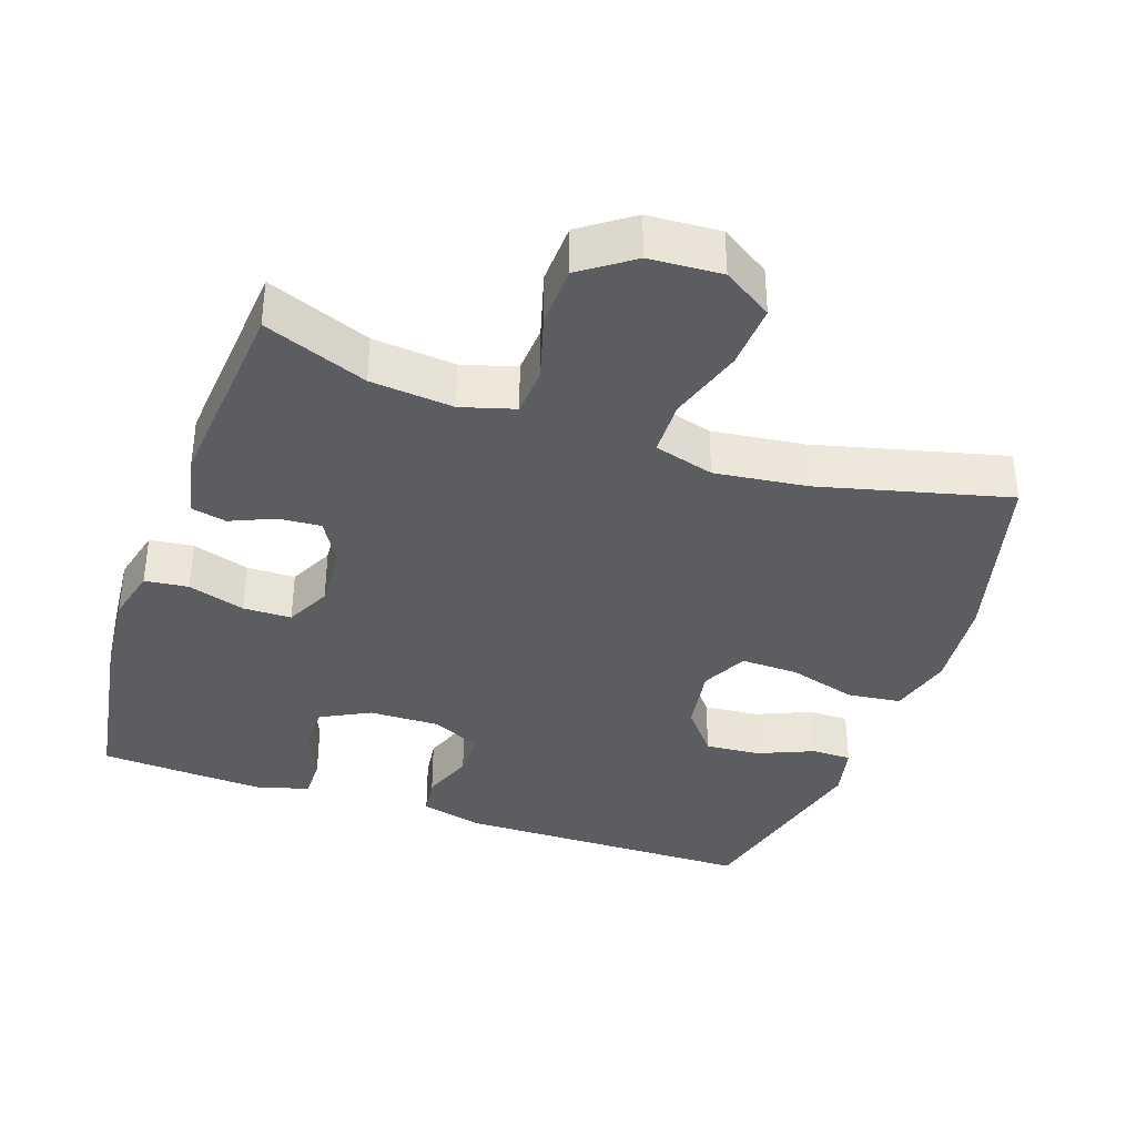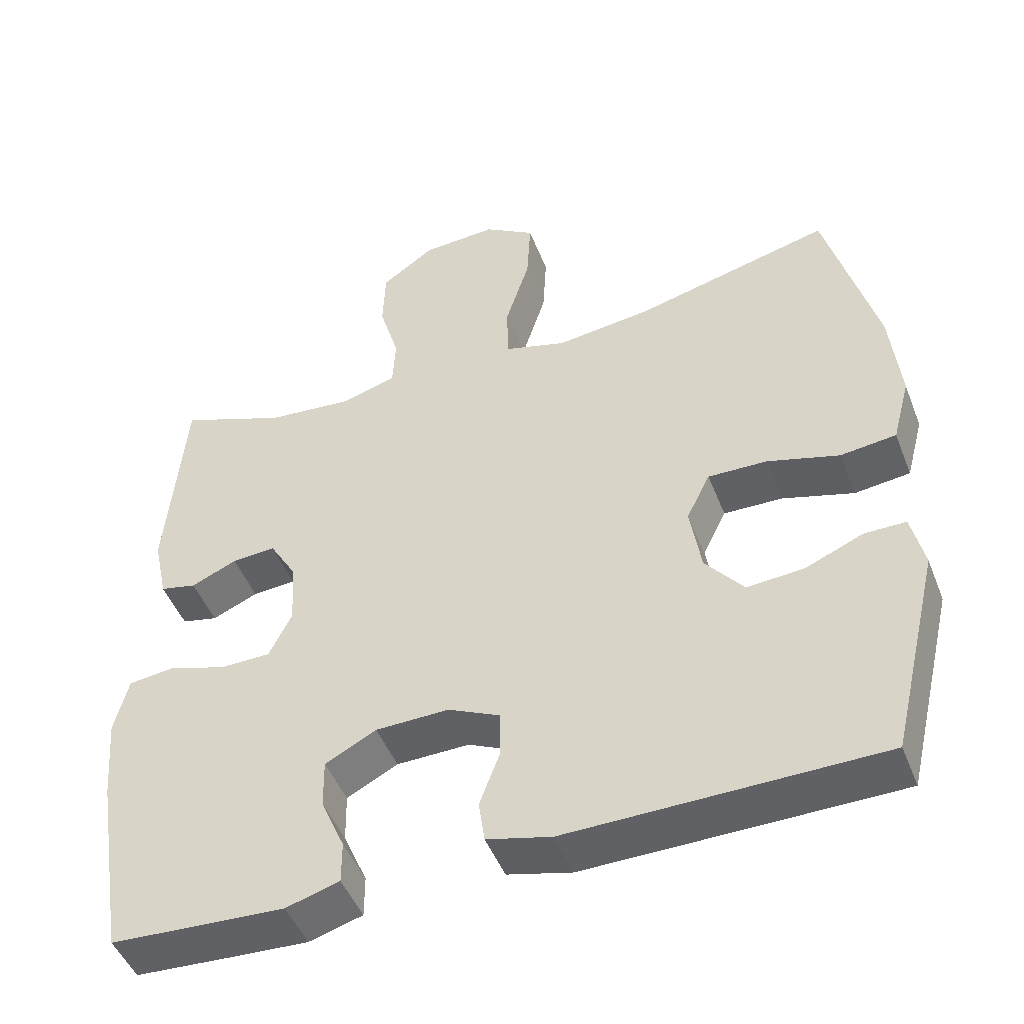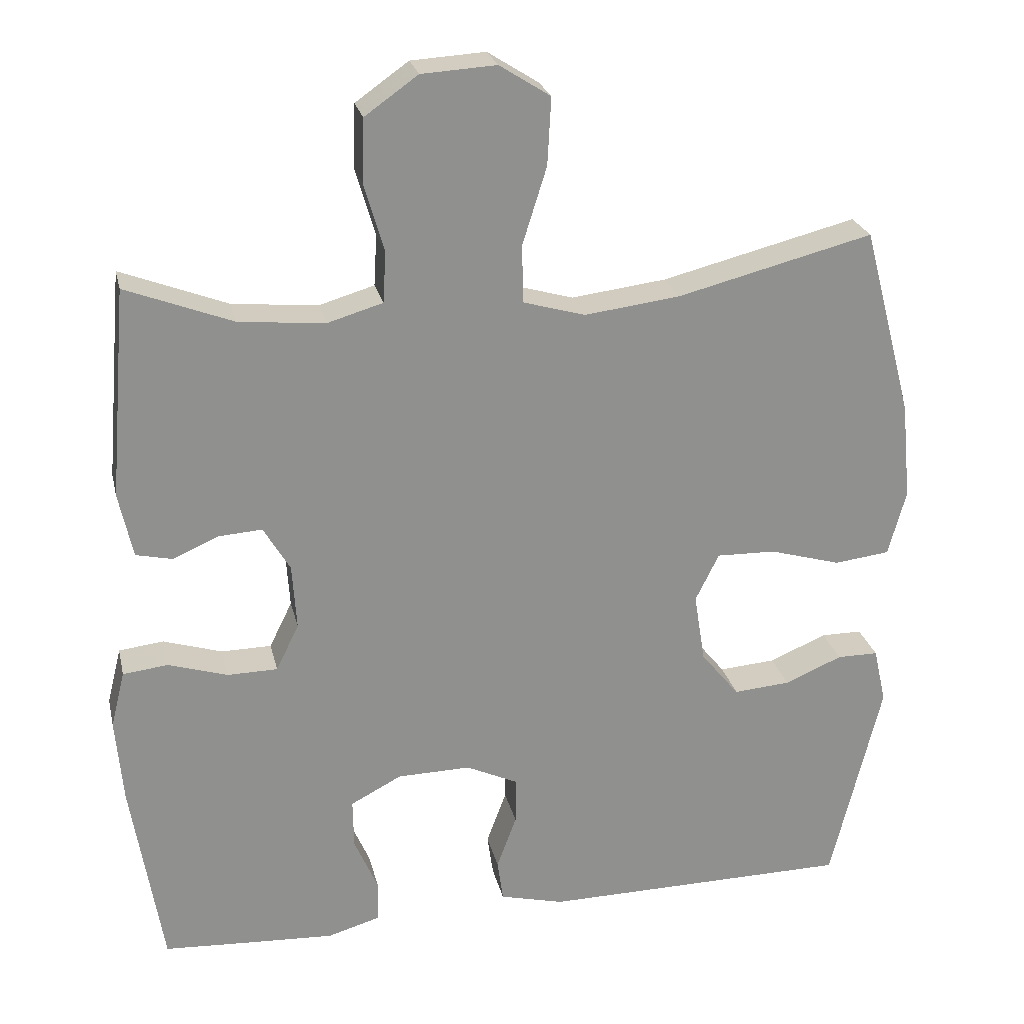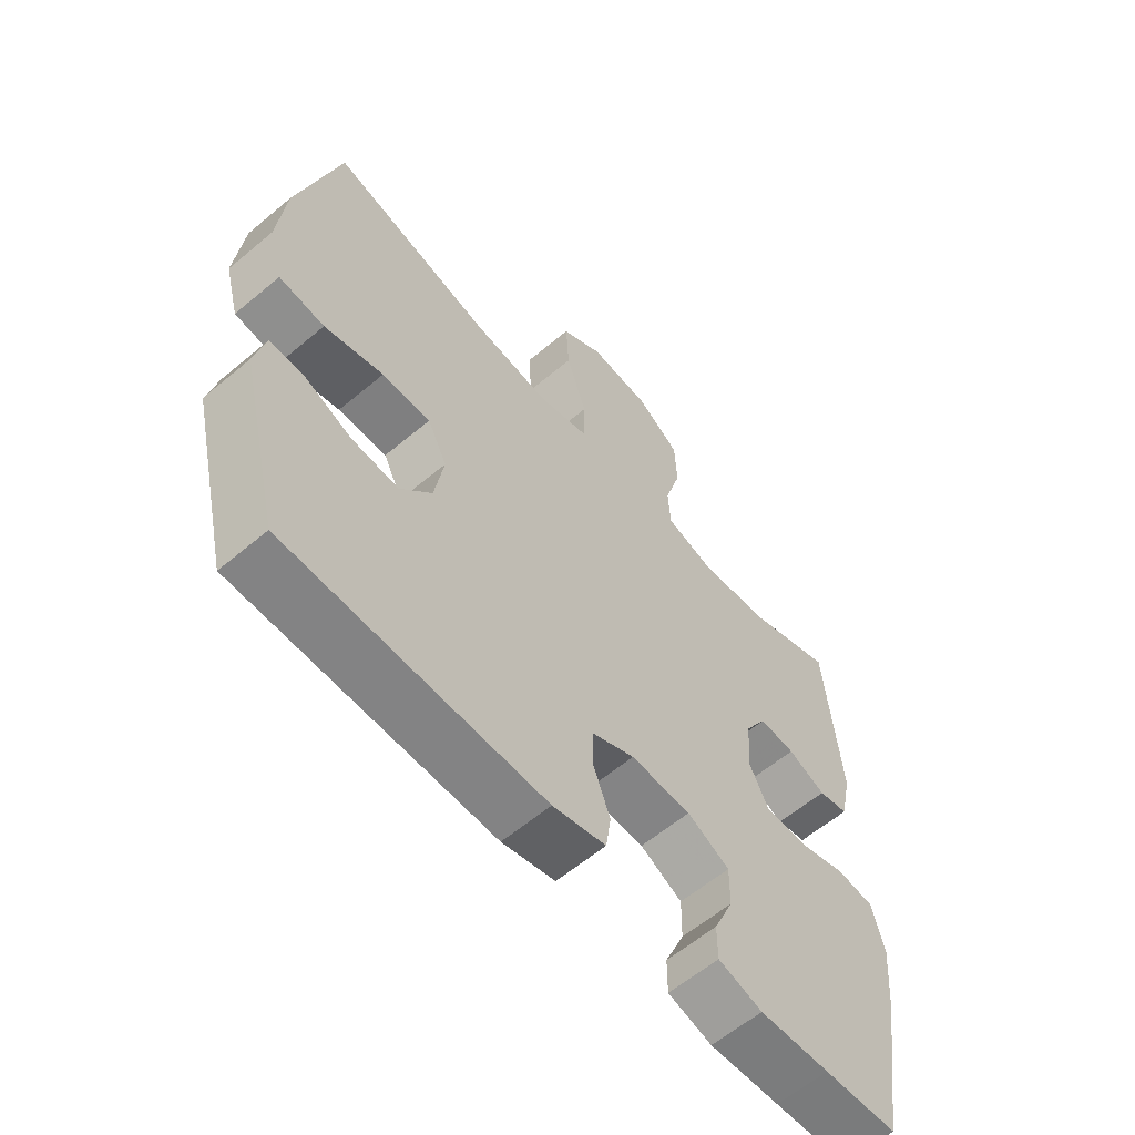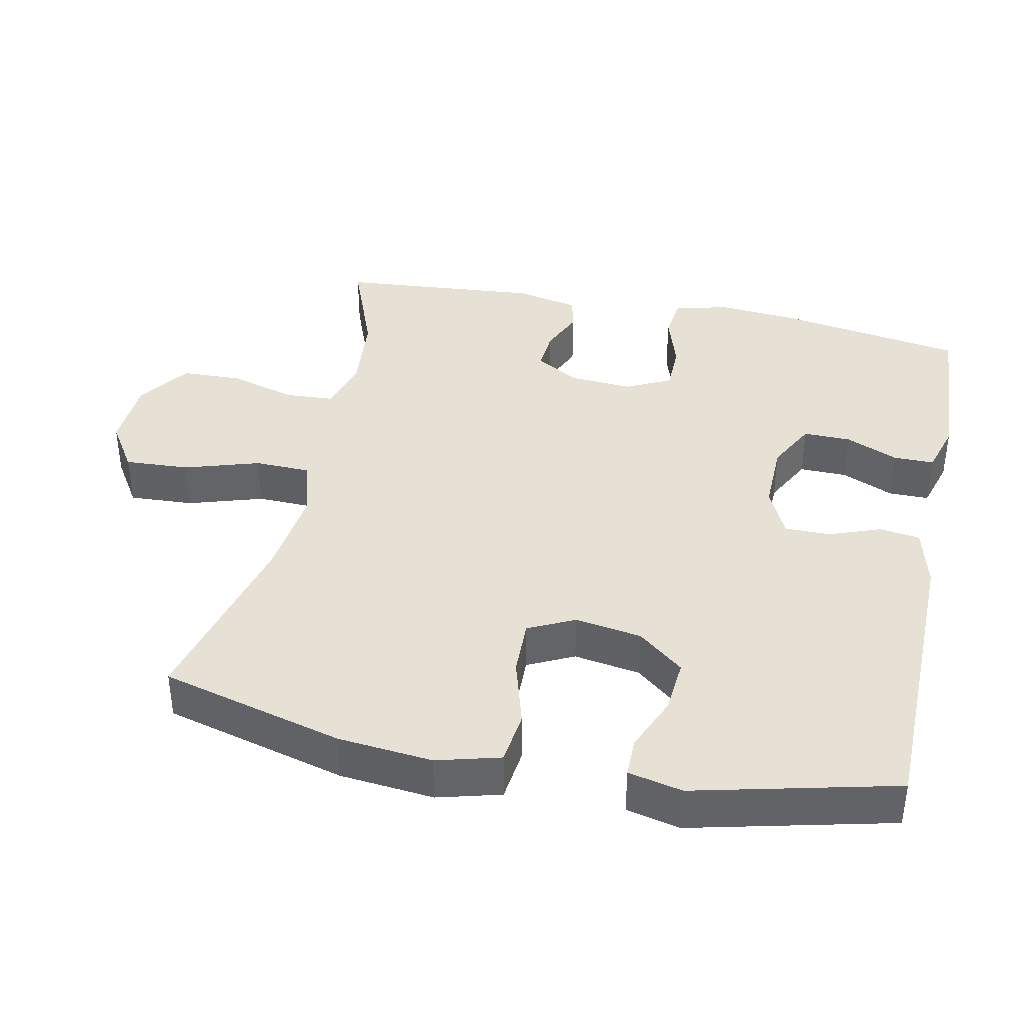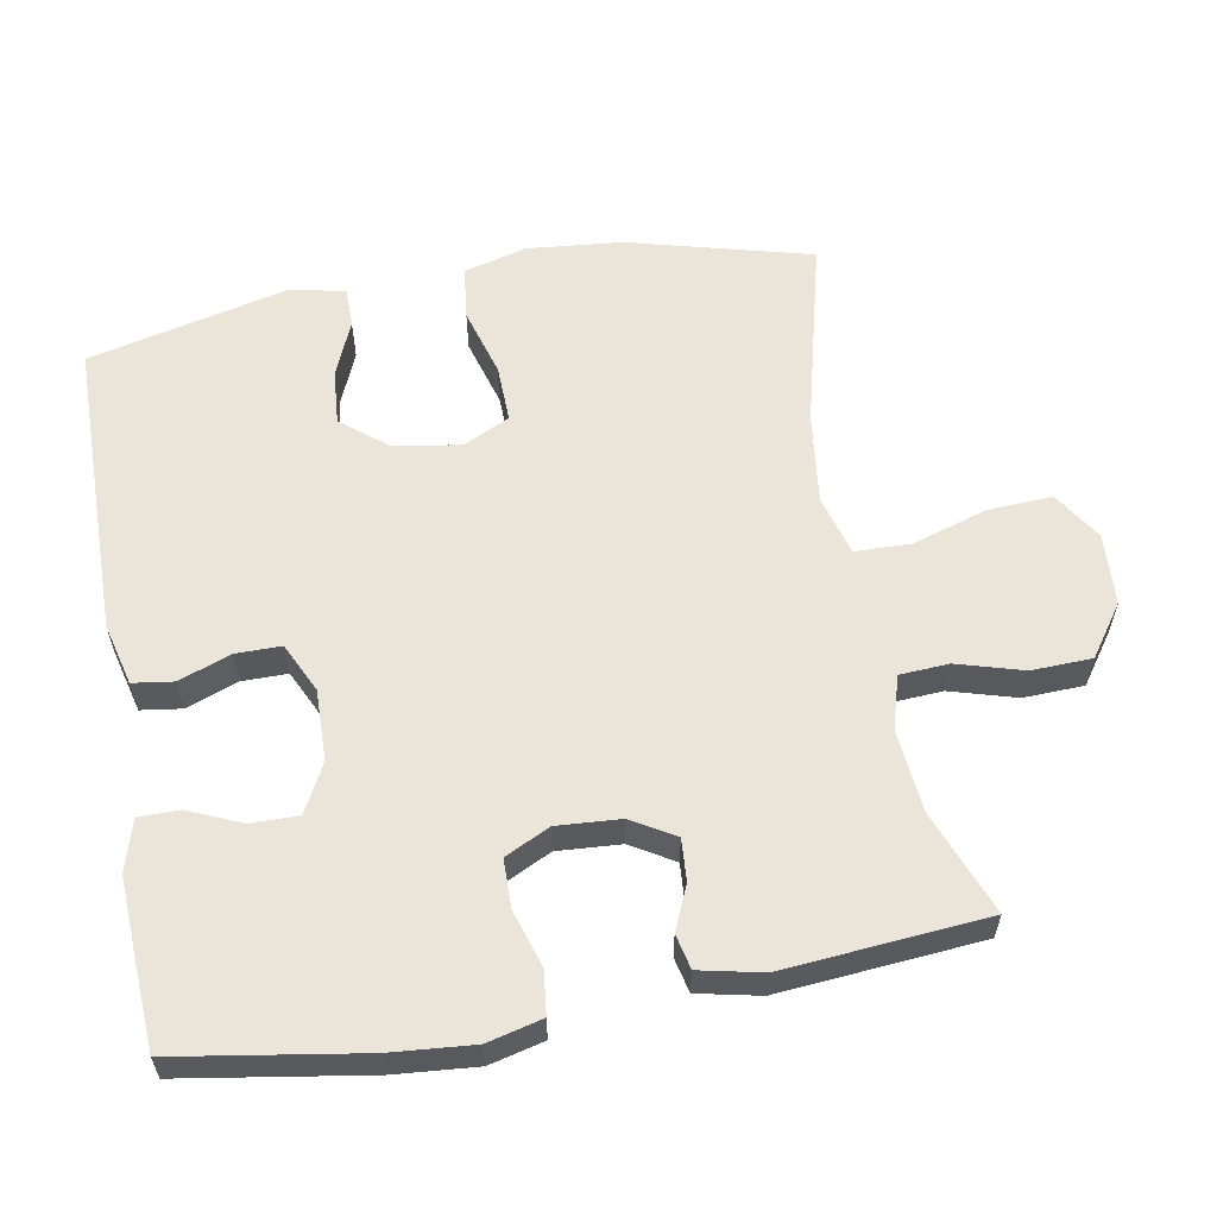
<metadata>
{"format":"obj","ext":"obj","renderer":"f3d","projection":"perspective","resolution":1024,"background":"white","views":[{"elev":-37.0,"azim":-19.1,"up":"+Y"},{"elev":-47.8,"azim":20.9,"up":"+Z"},{"elev":24.7,"azim":-12.6,"up":"+Z"},{"elev":-60.7,"azim":130.6,"up":"+Z"},{"elev":39.1,"azim":101.8,"up":"+Y"},{"elev":59.1,"azim":-100.2,"up":"+Y"}]}
</metadata>
<code>
v 0.5 0.07 -0.5
v 0.08 0.07 -0.505
v -0.007 0.07 -0.483
v -0.015 0.07 -0.426
v 0.012 0.07 -0.353
v 0.012 0.07 -0.289
v -0.058 0.07 -0.256
v -0.157 0.07 -0.258
v -0.226 0.07 -0.294
v -0.225 0.07 -0.361
v -0.193 0.07 -0.435
v -0.193 0.07 -0.492
v -0.265 0.07 -0.513
v -0.38 0.07 -0.507
v -0.5 0.07 -0.5
v -0.542 0.07 -0.241
v -0.552 0.07 -0.125
v -0.533 0.07 -0.048
v -0.472 0.07 -0.041
v -0.392 0.07 -0.066
v -0.324 0.07 -0.065
v -0.293 0.07 -0.002
v -0.299 0.07 0.087
v -0.335 0.07 0.148
v -0.394 0.07 0.144
v -0.456 0.07 0.117
v -0.505 0.07 0.128
v -0.524 0.07 0.216
v -0.5 0.07 0.5
v -0.355 0.07 0.444
v -0.239 0.07 0.433
v -0.164 0.07 0.455
v -0.16 0.07 0.524
v -0.187 0.07 0.617
v -0.184 0.07 0.702
v -0.112 0.07 0.753
v -0.011 0.07 0.759
v 0.058 0.07 0.715
v 0.053 0.07 0.624
v 0.02 0.07 0.519
v 0.022 0.07 0.441
v 0.106 0.07 0.417
v 0.235 0.07 0.433
v 0.5 0.07 0.5
v 0.568 0.07 0.243
v 0.581 0.07 0.11
v 0.557 0.07 0.021
v 0.482 0.07 0.012
v 0.385 0.07 0.04
v 0.305 0.07 0.042
v 0.273 0.07 -0.023
v 0.288 0.07 -0.117
v 0.34 0.07 -0.181
v 0.417 0.07 -0.175
v 0.495 0.07 -0.142
v 0.551 0.07 -0.142
v 0.568 0.07 -0.218
v 0.5 0 -0.5
v 0.08 0 -0.505
v -0.007 0 -0.483
v -0.015 0 -0.426
v 0.012 0 -0.353
v 0.012 0 -0.289
v -0.058 0 -0.256
v -0.157 0 -0.258
v -0.226 0 -0.294
v -0.225 0 -0.361
v -0.193 0 -0.435
v -0.193 0 -0.492
v -0.265 0 -0.513
v -0.38 0 -0.507
v -0.5 0 -0.5
v -0.542 0 -0.241
v -0.552 0 -0.125
v -0.533 0 -0.048
v -0.472 0 -0.041
v -0.392 0 -0.066
v -0.324 0 -0.065
v -0.293 0 -0.002
v -0.299 0 0.087
v -0.335 0 0.148
v -0.394 0 0.144
v -0.456 0 0.117
v -0.505 0 0.128
v -0.524 0 0.216
v -0.5 0 0.5
v -0.355 0 0.444
v -0.239 0 0.433
v -0.164 0 0.455
v -0.16 0 0.524
v -0.187 0 0.617
v -0.184 0 0.702
v -0.112 0 0.753
v -0.011 0 0.759
v 0.058 0 0.715
v 0.053 0 0.624
v 0.02 0 0.519
v 0.022 0 0.441
v 0.106 0 0.417
v 0.235 0 0.433
v 0.5 0 0.5
v 0.568 0 0.243
v 0.581 0 0.11
v 0.557 0 0.021
v 0.482 0 0.012
v 0.385 0 0.04
v 0.305 0 0.042
v 0.273 0 -0.023
v 0.288 0 -0.117
v 0.34 0 -0.181
v 0.417 0 -0.175
v 0.495 0 -0.142
v 0.551 0 -0.142
v 0.568 0 -0.218
f 54 55 56 57
f 53 54 57 1
f 52 53 1 2
f 51 52 2 3
f 50 51 3 4
f 46 47 48 49
f 46 49 50
f 43 44 45 46
f 42 43 46 50
f 41 42 50
f 37 38 39 40
f 37 40 41
f 36 37 41
f 33 34 35 36
f 32 33 36 41
f 31 32 41 50
f 27 28 29 30
f 25 26 27 30
f 24 25 30 31
f 23 24 31 50
f 17 18 19 20
f 17 20 21
f 16 17 21
f 15 16 21
f 14 15 21 22
f 10 11 12 13
f 9 10 13 14
f 50 4 5
f 50 5 6
f 22 23 50 6
f 9 14 22
f 8 9 22
f 7 8 22
f 6 7 22
f 114 113 112 111
f 58 114 111 110
f 59 58 110 109
f 60 59 109 108
f 61 60 108 107
f 106 105 104 103
f 107 106 103
f 103 102 101 100
f 107 103 100 99
f 107 99 98
f 97 96 95 94
f 98 97 94
f 98 94 93
f 93 92 91 90
f 98 93 90 89
f 107 98 89 88
f 87 86 85 84
f 87 84 83 82
f 88 87 82 81
f 107 88 81 80
f 77 76 75 74
f 78 77 74
f 78 74 73
f 78 73 72
f 79 78 72 71
f 70 69 68 67
f 71 70 67 66
f 62 61 107
f 63 62 107
f 63 107 80 79
f 79 71 66
f 79 66 65
f 79 65 64
f 79 64 63
f 1 58 59 2
f 2 59 60 3
f 3 60 61 4
f 4 61 62 5
f 5 62 63 6
f 6 63 64 7
f 7 64 65 8
f 8 65 66 9
f 9 66 67 10
f 10 67 68 11
f 11 68 69 12
f 12 69 70 13
f 13 70 71 14
f 14 71 72 15
f 15 72 73 16
f 16 73 74 17
f 17 74 75 18
f 18 75 76 19
f 19 76 77 20
f 20 77 78 21
f 21 78 79 22
f 22 79 80 23
f 23 80 81 24
f 24 81 82 25
f 25 82 83 26
f 26 83 84 27
f 27 84 85 28
f 28 85 86 29
f 29 86 87 30
f 30 87 88 31
f 31 88 89 32
f 32 89 90 33
f 33 90 91 34
f 34 91 92 35
f 35 92 93 36
f 36 93 94 37
f 37 94 95 38
f 38 95 96 39
f 39 96 97 40
f 40 97 98 41
f 41 98 99 42
f 42 99 100 43
f 43 100 101 44
f 44 101 102 45
f 45 102 103 46
f 46 103 104 47
f 47 104 105 48
f 48 105 106 49
f 49 106 107 50
f 50 107 108 51
f 51 108 109 52
f 52 109 110 53
f 53 110 111 54
f 54 111 112 55
f 55 112 113 56
f 56 113 114 57
f 57 114 58 1

</code>
